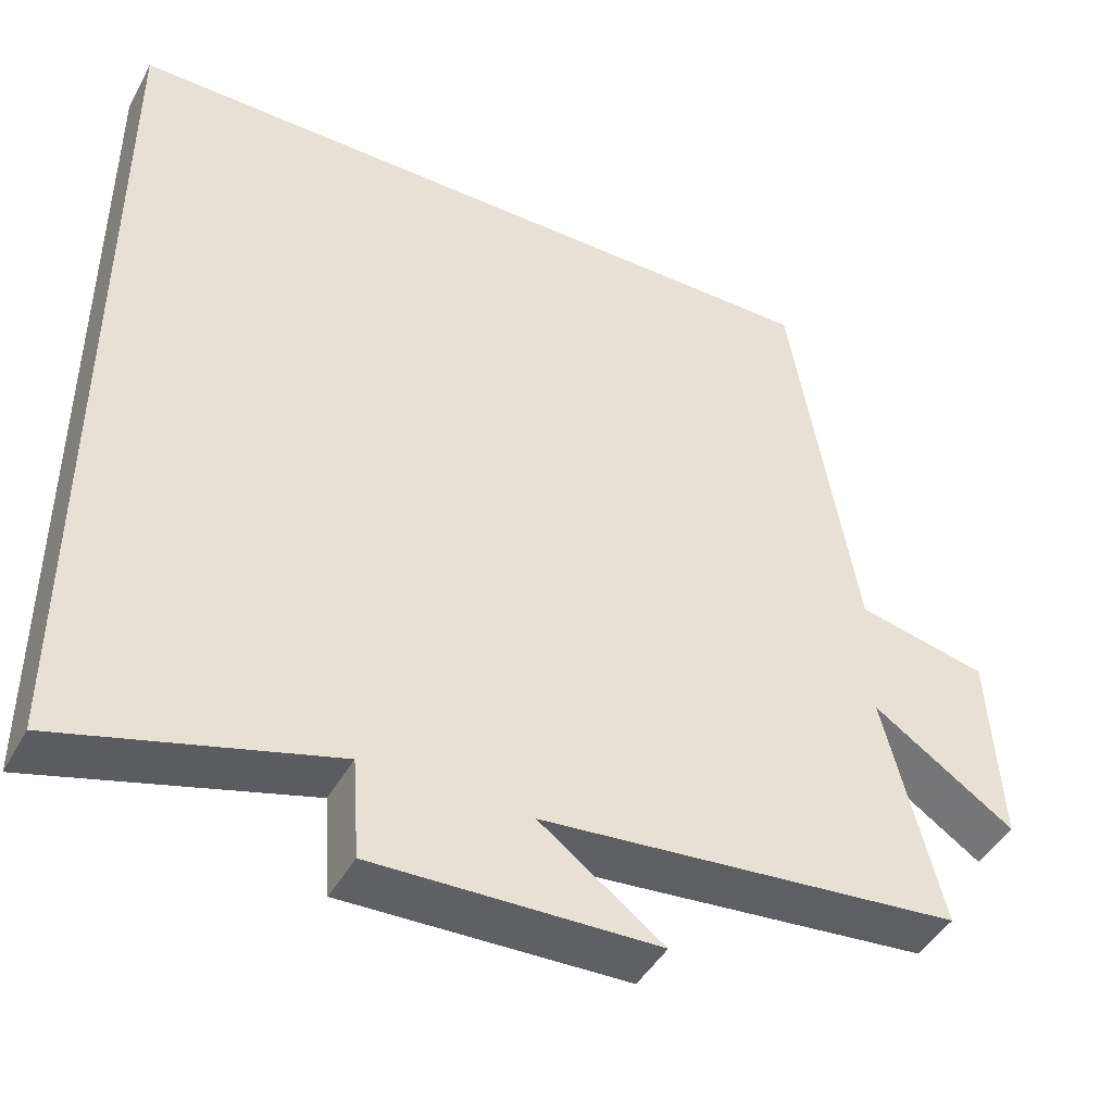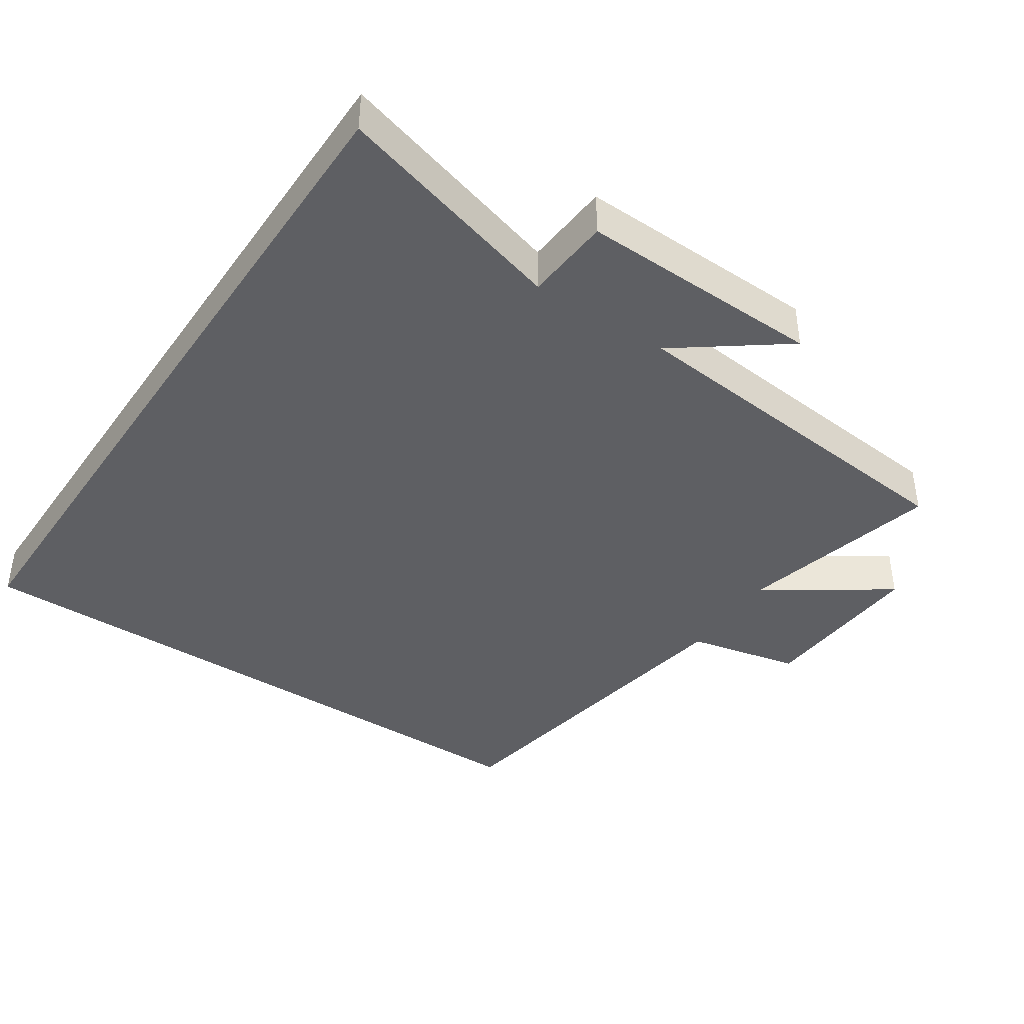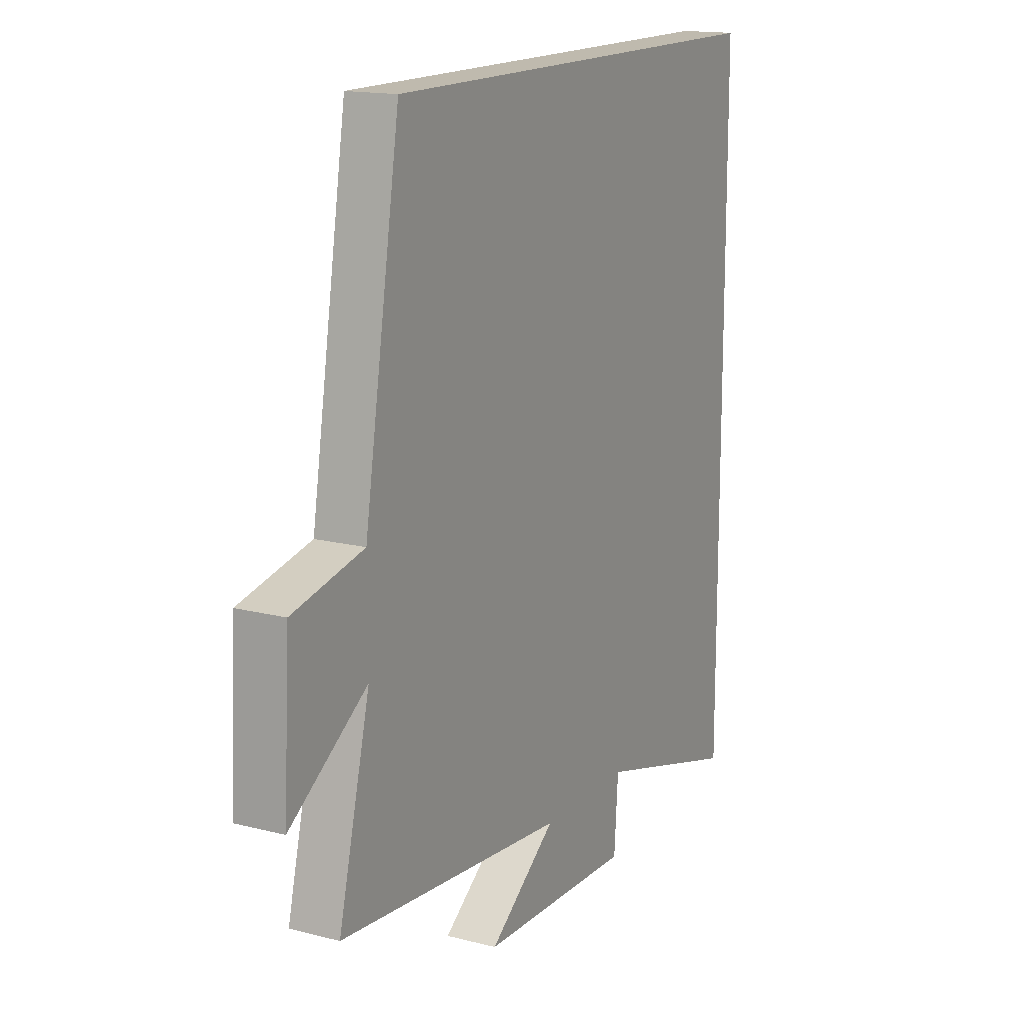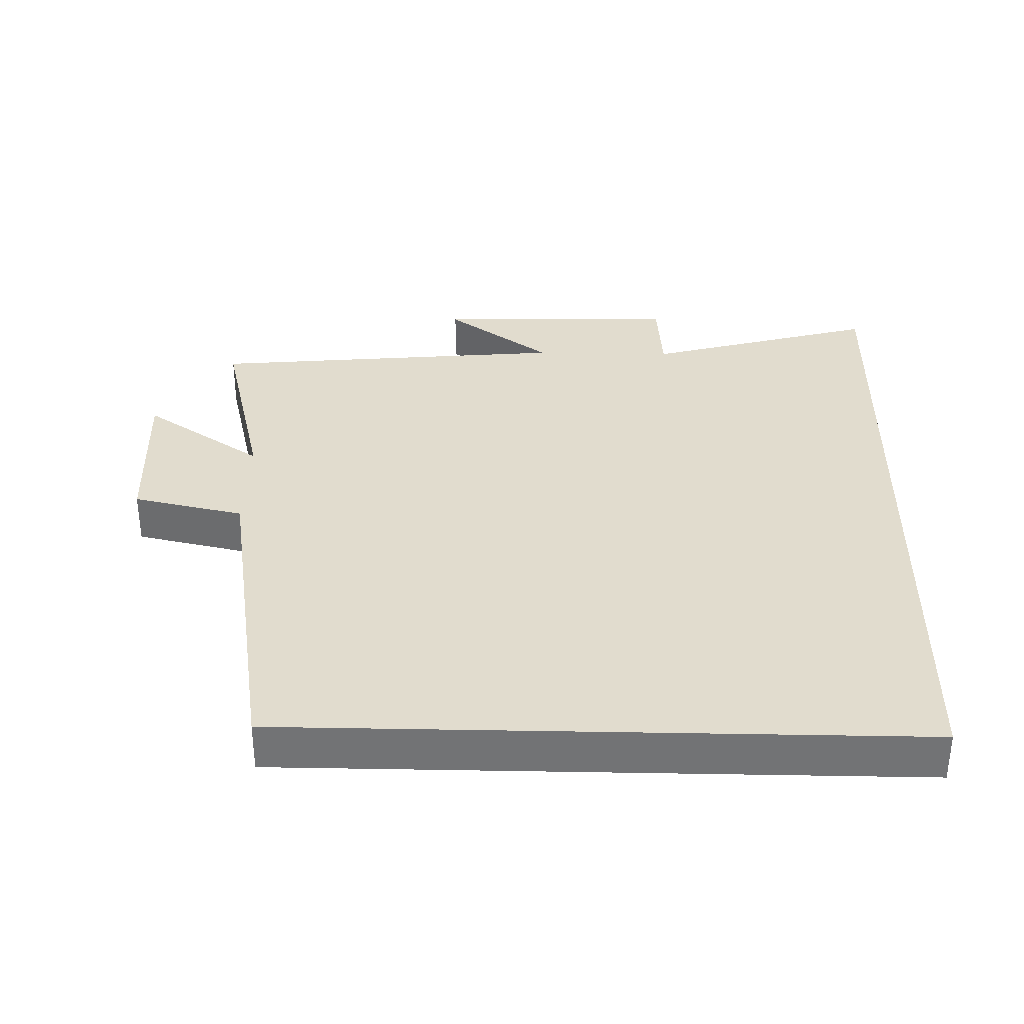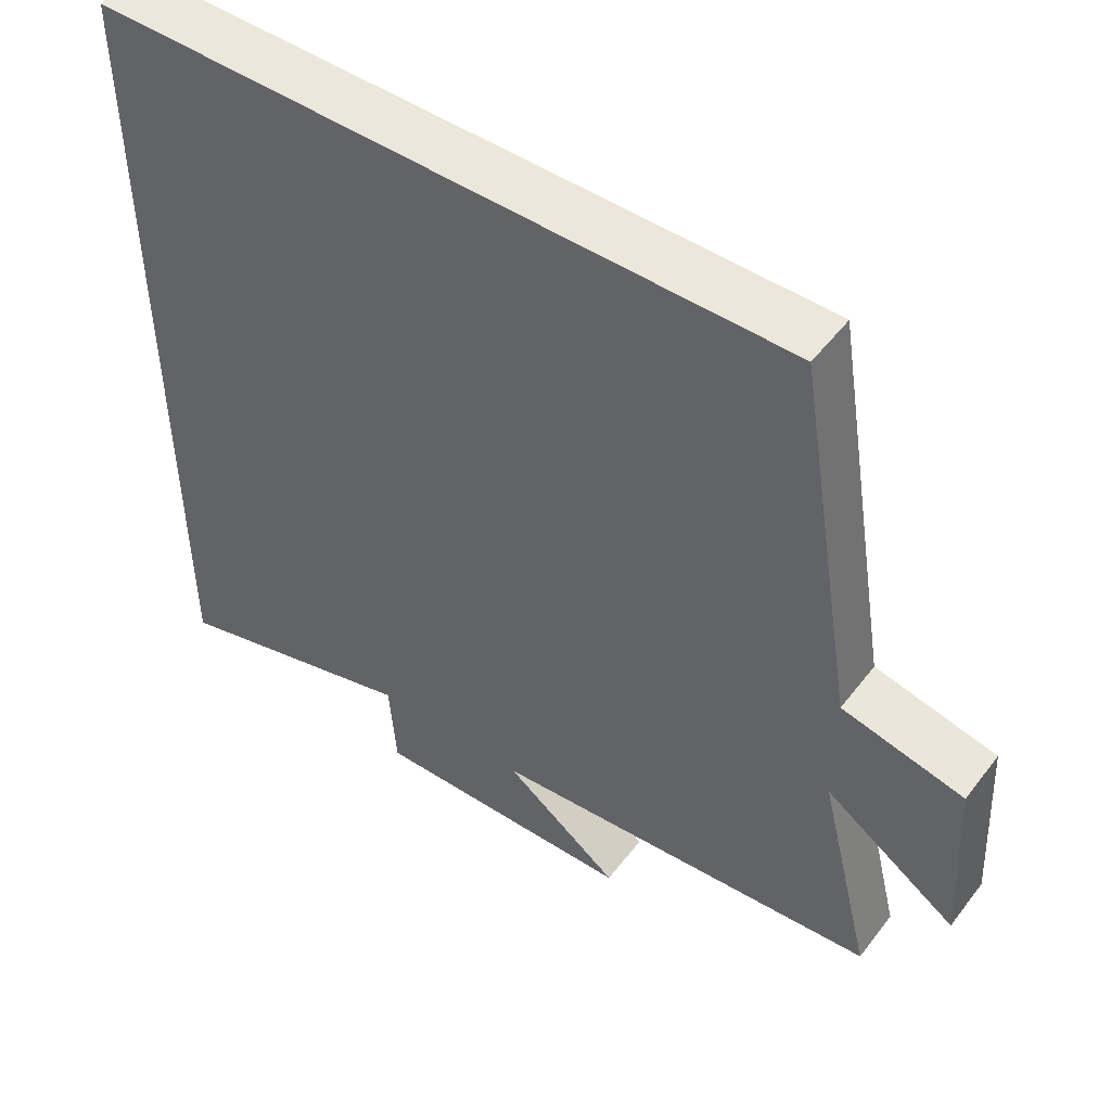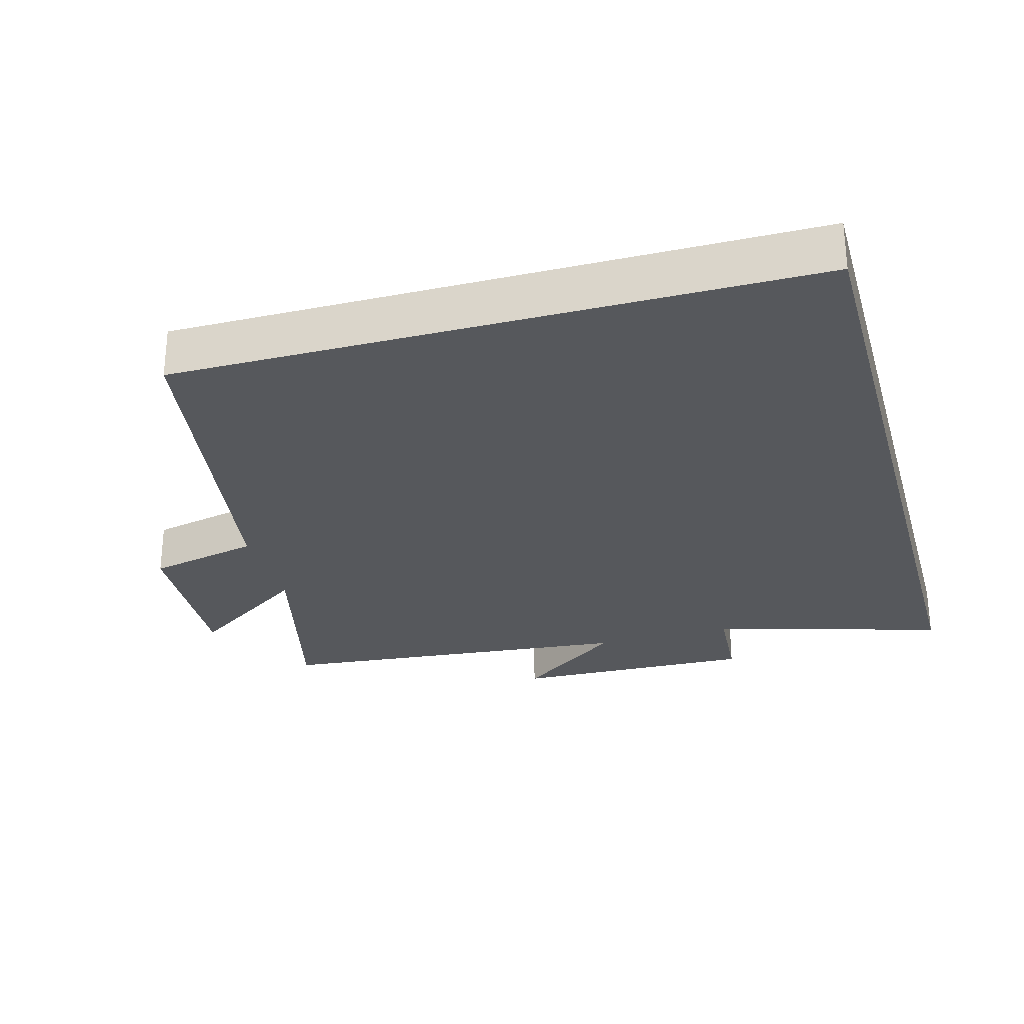
<metadata>
{"format":"obj","ext":"obj","renderer":"f3d","projection":"perspective","resolution":1024,"background":"white","views":[{"elev":-44.8,"azim":152.6,"up":"+Z"},{"elev":-41.1,"azim":146.2,"up":"+Y"},{"elev":15.7,"azim":-61.8,"up":"+Z"},{"elev":34.1,"azim":1.3,"up":"+Y"},{"elev":50.5,"azim":-144.0,"up":"+Z"},{"elev":-28.3,"azim":15.6,"up":"+Y"}]}
</metadata>
<code>
v 0.5 0.07 0.5
v 0.5 0.07 -0.596
v 0.162 0.07 -0.5
v 0.153 0.07 -0.625
v -0.201 0.07 -0.615
v -0.046 0.07 -0.5
v -0.572 0.07 -0.45
v -0.5 0.07 -0.159
v -0.677 0.07 -0.279
v -0.663 0.07 -0.033
v -0.5 0.07 0.003
v -0.418 0.07 0.5
v 0.5 0 0.5
v 0.5 0 -0.596
v 0.162 0 -0.5
v 0.153 0 -0.625
v -0.201 0 -0.615
v -0.046 0 -0.5
v -0.572 0 -0.45
v -0.5 0 -0.159
v -0.677 0 -0.279
v -0.663 0 -0.033
v -0.5 0 0.003
v -0.418 0 0.5
f 11 12 1 2
f 8 9 10 11
f 8 11 2 3
f 6 7 8 3
f 3 4 5 6
f 14 13 24 23
f 23 22 21 20
f 15 14 23 20
f 15 20 19 18
f 18 17 16 15
f 1 13 14 2
f 2 14 15 3
f 3 15 16 4
f 4 16 17 5
f 5 17 18 6
f 6 18 19 7
f 7 19 20 8
f 8 20 21 9
f 9 21 22 10
f 10 22 23 11
f 11 23 24 12
f 12 24 13 1

</code>
